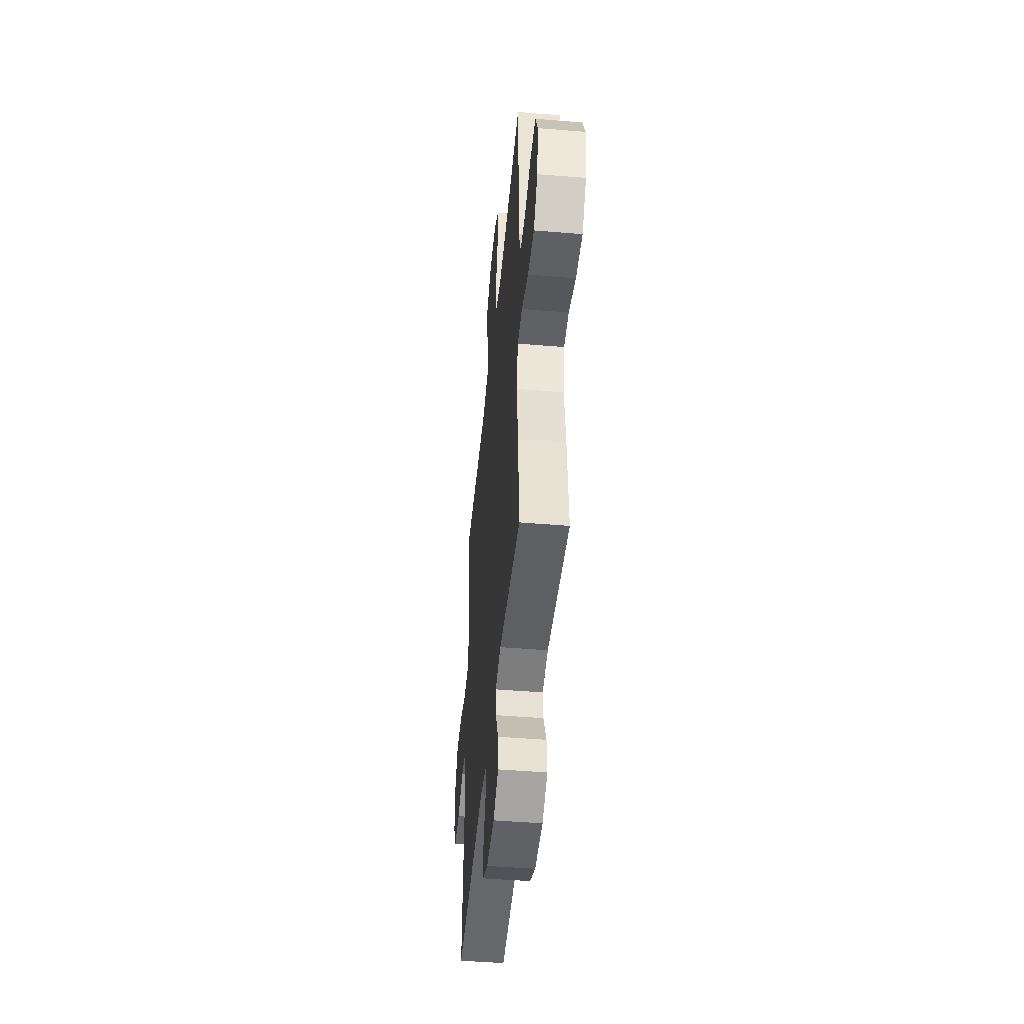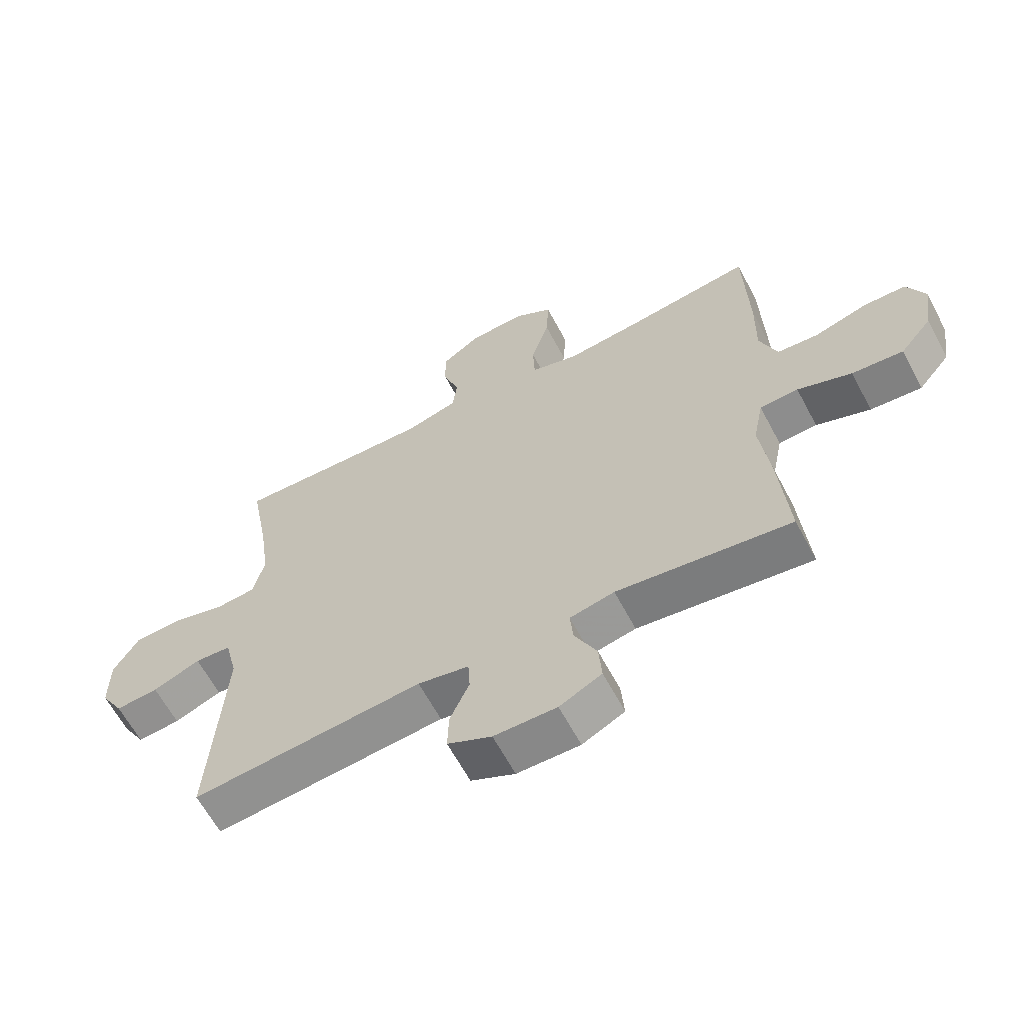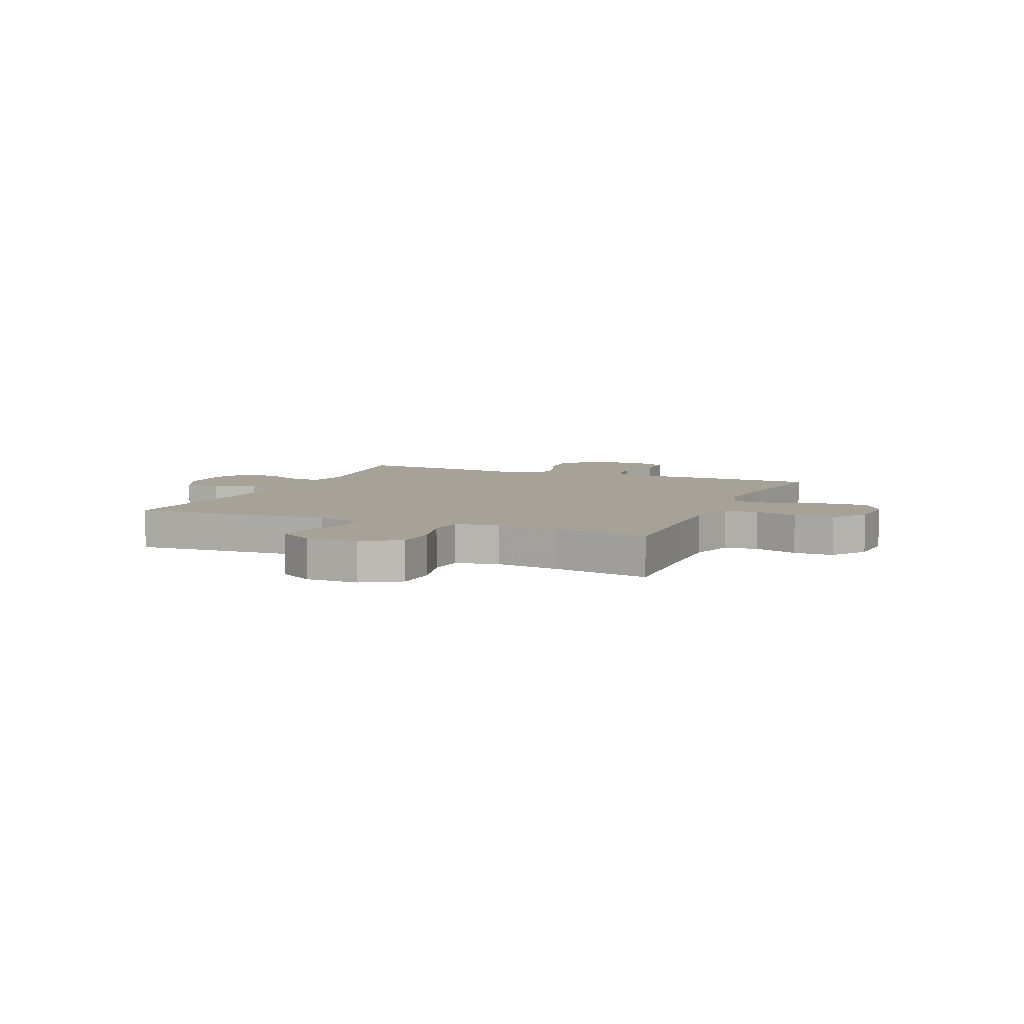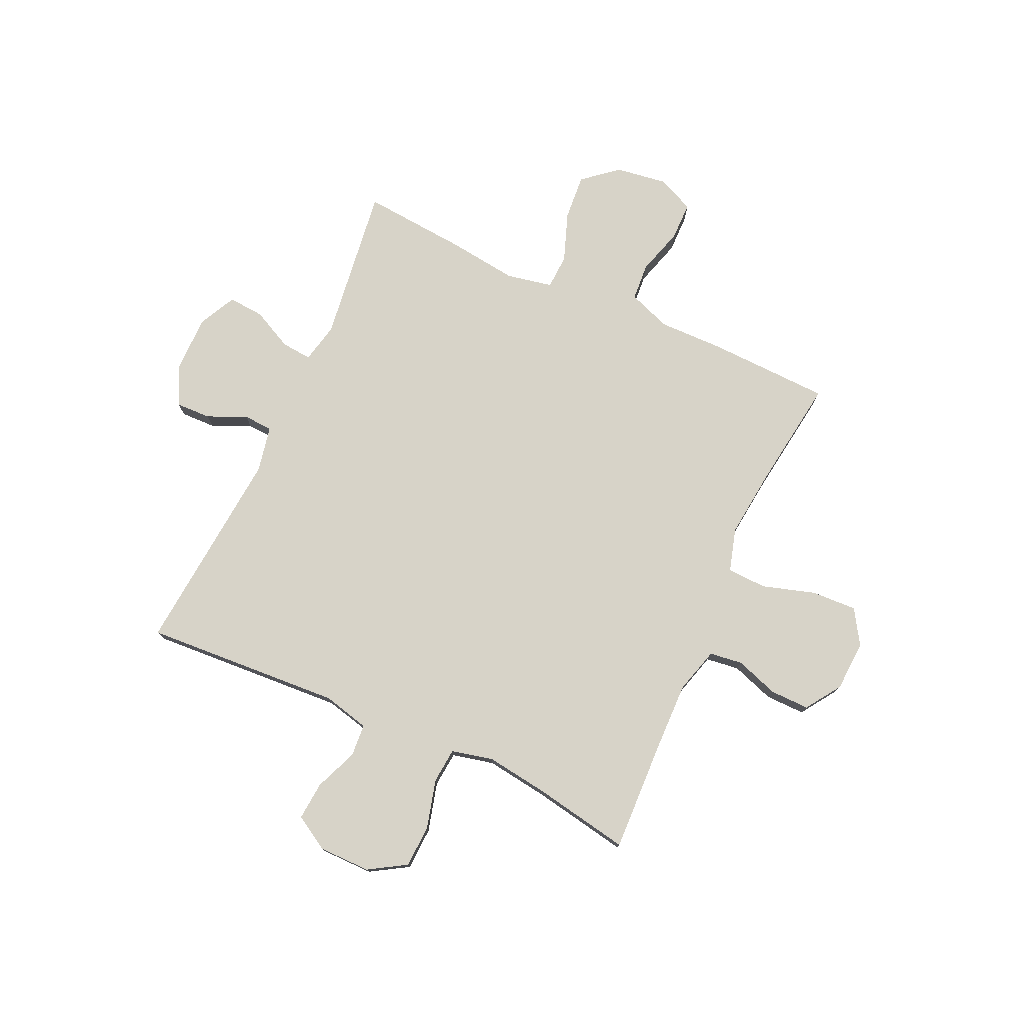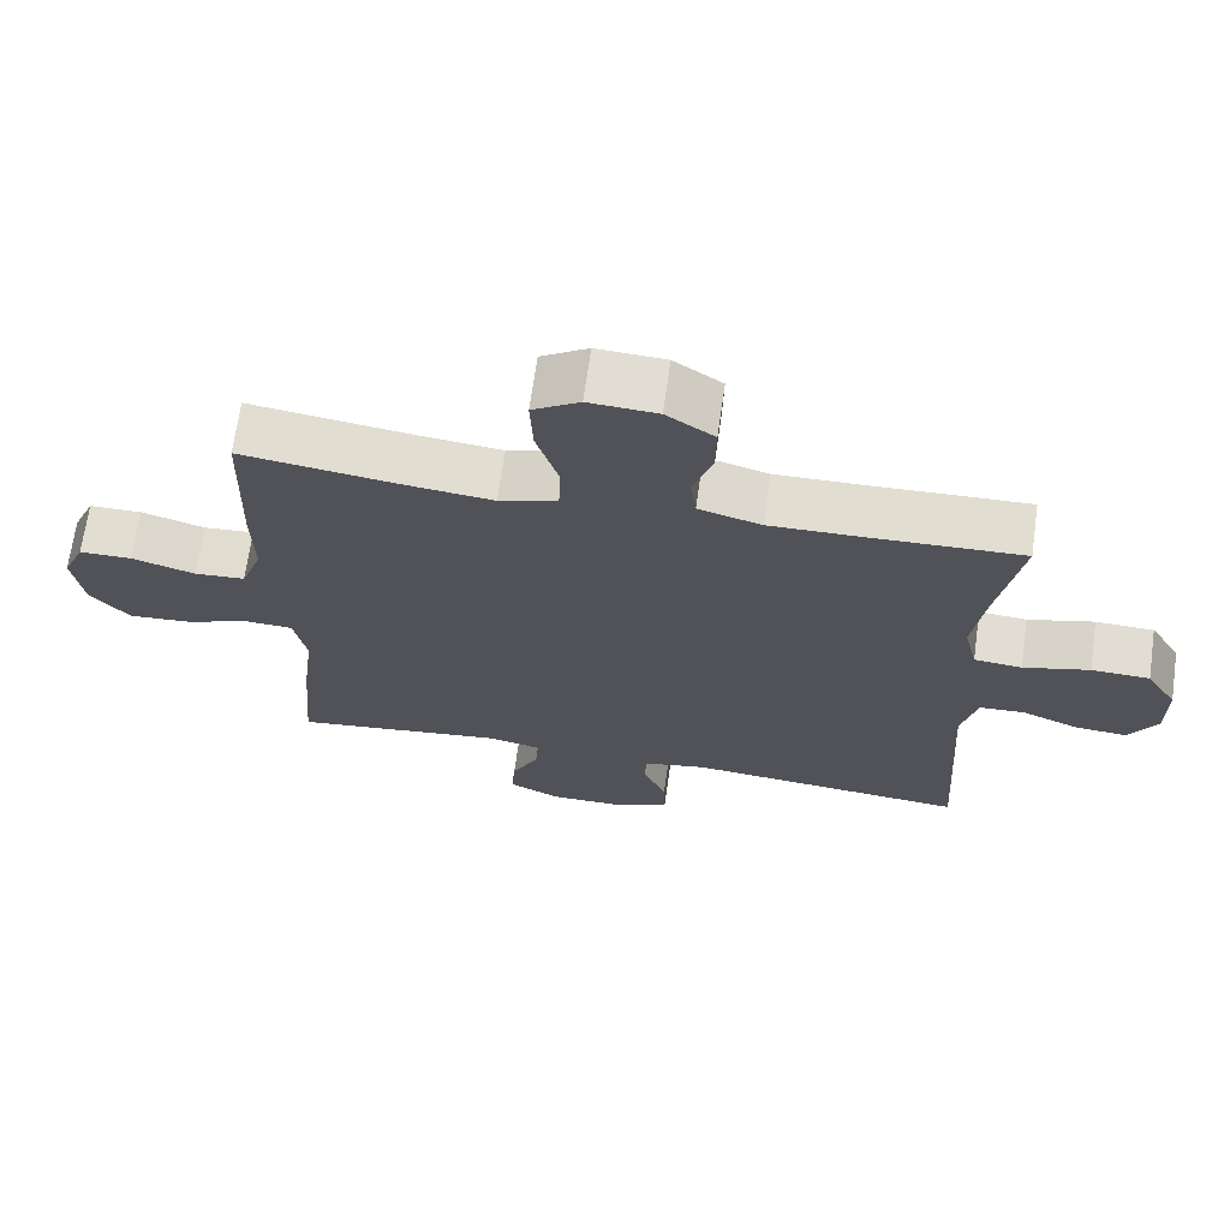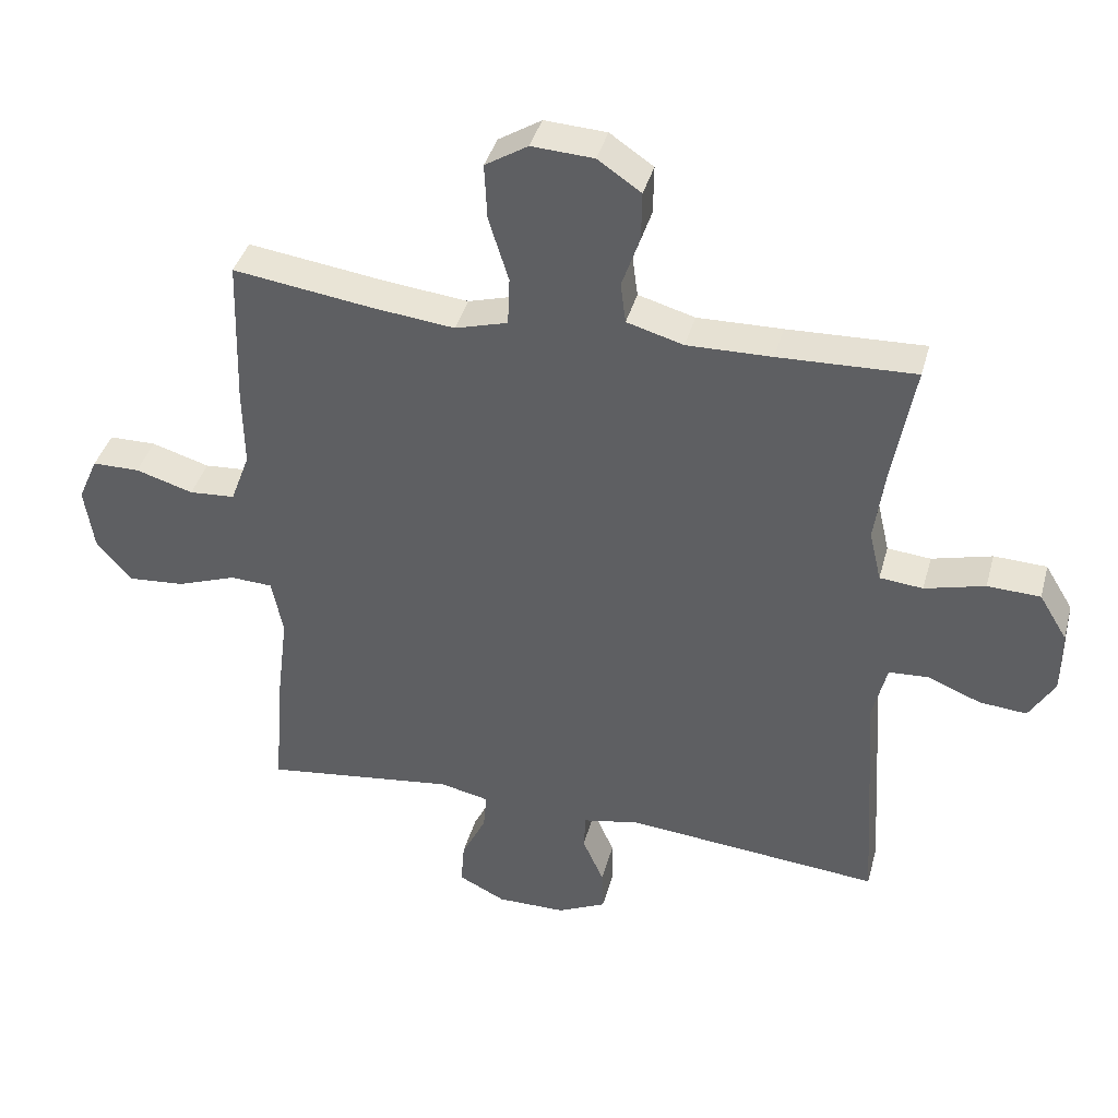
<metadata>
{"format":"obj","ext":"obj","renderer":"f3d","projection":"perspective","resolution":1024,"background":"white","views":[{"elev":-46.9,"azim":84.6,"up":"+Z"},{"elev":-63.1,"azim":28.0,"up":"+Z"},{"elev":6.6,"azim":-67.1,"up":"+Y"},{"elev":76.7,"azim":-65.4,"up":"+Y"},{"elev":68.4,"azim":-172.0,"up":"+Z"},{"elev":39.7,"azim":-165.1,"up":"+Z"}]}
</metadata>
<code>
v 0.5 0.07 0.5
v 0.507 0.07 0.274
v 0.505 0.07 0.155
v 0.534 0.07 0.076
v 0.603 0.07 0.071
v 0.69 0.07 0.097
v 0.761 0.07 0.096
v 0.791 0.07 0.028
v 0.777 0.07 -0.067
v 0.724 0.07 -0.13
v 0.639 0.07 -0.123
v 0.549 0.07 -0.09
v 0.485 0.07 -0.093
v 0.468 0.07 -0.178
v 0.484 0.07 -0.308
v 0.5 0.07 -0.5
v 0.211 0.07 -0.462
v 0.137 0.07 -0.478
v 0.142 0.07 -0.534
v 0.179 0.07 -0.609
v 0.184 0.07 -0.675
v 0.114 0.07 -0.71
v 0.01 0.07 -0.709
v -0.063 0.07 -0.674
v -0.061 0.07 -0.609
v -0.029 0.07 -0.537
v -0.032 0.07 -0.483
v -0.117 0.07 -0.466
v -0.5 0.07 -0.5
v -0.477 0.07 -0.135
v -0.498 0.07 -0.049
v -0.558 0.07 -0.045
v -0.637 0.07 -0.077
v -0.708 0.07 -0.083
v -0.746 0.07 -0.019
v -0.746 0.07 0.076
v -0.704 0.07 0.145
v -0.625 0.07 0.148
v -0.535 0.07 0.124
v -0.47 0.07 0.13
v -0.452 0.07 0.207
v -0.468 0.07 0.323
v -0.5 0.07 0.5
v -0.295 0.07 0.492
v -0.168 0.07 0.489
v -0.083 0.07 0.513
v -0.075 0.07 0.574
v -0.102 0.07 0.653
v -0.103 0.07 0.726
v -0.038 0.07 0.77
v 0.055 0.07 0.775
v 0.119 0.07 0.735
v 0.115 0.07 0.651
v 0.085 0.07 0.554
v 0.088 0.07 0.481
v 0.167 0.07 0.458
v 0.289 0.07 0.471
v 0.5 0 0.5
v 0.507 0 0.274
v 0.505 0 0.155
v 0.534 0 0.076
v 0.603 0 0.071
v 0.69 0 0.097
v 0.761 0 0.096
v 0.791 0 0.028
v 0.777 0 -0.067
v 0.724 0 -0.13
v 0.639 0 -0.123
v 0.549 0 -0.09
v 0.485 0 -0.093
v 0.468 0 -0.178
v 0.484 0 -0.308
v 0.5 0 -0.5
v 0.211 0 -0.462
v 0.137 0 -0.478
v 0.142 0 -0.534
v 0.179 0 -0.609
v 0.184 0 -0.675
v 0.114 0 -0.71
v 0.01 0 -0.709
v -0.063 0 -0.674
v -0.061 0 -0.609
v -0.029 0 -0.537
v -0.032 0 -0.483
v -0.117 0 -0.466
v -0.5 0 -0.5
v -0.477 0 -0.135
v -0.498 0 -0.049
v -0.558 0 -0.045
v -0.637 0 -0.077
v -0.708 0 -0.083
v -0.746 0 -0.019
v -0.746 0 0.076
v -0.704 0 0.145
v -0.625 0 0.148
v -0.535 0 0.124
v -0.47 0 0.13
v -0.452 0 0.207
v -0.468 0 0.323
v -0.5 0 0.5
v -0.295 0 0.492
v -0.168 0 0.489
v -0.083 0 0.513
v -0.075 0 0.574
v -0.102 0 0.653
v -0.103 0 0.726
v -0.038 0 0.77
v 0.055 0 0.775
v 0.119 0 0.735
v 0.115 0 0.651
v 0.085 0 0.554
v 0.088 0 0.481
v 0.167 0 0.458
v 0.289 0 0.471
f 51 52 53 54
f 51 54 55
f 50 51 55
f 47 48 49 50
f 46 47 50 55
f 45 46 55 56
f 42 43 44
f 41 42 44 45
f 40 41 45 56
f 36 37 38 39
f 36 39 40
f 35 36 40
f 32 33 34 35
f 31 32 35 40
f 30 31 40 56
f 28 29 30 56
f 23 24 25 26
f 23 26 27
f 22 23 27
f 19 20 21 22
f 18 19 22 27
f 17 18 27 28
f 14 15 16 17
f 13 14 17 28
f 9 10 11 12
f 9 12 13
f 8 9 13
f 5 6 7 8
f 4 5 8 13
f 3 4 13 28
f 57 1 2 3
f 3 28 56 57
f 111 110 109 108
f 112 111 108
f 112 108 107
f 107 106 105 104
f 112 107 104 103
f 113 112 103 102
f 101 100 99
f 102 101 99 98
f 113 102 98 97
f 96 95 94 93
f 97 96 93
f 97 93 92
f 92 91 90 89
f 97 92 89 88
f 113 97 88 87
f 113 87 86 85
f 83 82 81 80
f 84 83 80
f 84 80 79
f 79 78 77 76
f 84 79 76 75
f 85 84 75 74
f 74 73 72 71
f 85 74 71 70
f 69 68 67 66
f 70 69 66
f 70 66 65
f 65 64 63 62
f 70 65 62 61
f 85 70 61 60
f 60 59 58 114
f 114 113 85 60
f 1 58 59 2
f 2 59 60 3
f 3 60 61 4
f 4 61 62 5
f 5 62 63 6
f 6 63 64 7
f 7 64 65 8
f 8 65 66 9
f 9 66 67 10
f 10 67 68 11
f 11 68 69 12
f 12 69 70 13
f 13 70 71 14
f 14 71 72 15
f 15 72 73 16
f 16 73 74 17
f 17 74 75 18
f 18 75 76 19
f 19 76 77 20
f 20 77 78 21
f 21 78 79 22
f 22 79 80 23
f 23 80 81 24
f 24 81 82 25
f 25 82 83 26
f 26 83 84 27
f 27 84 85 28
f 28 85 86 29
f 29 86 87 30
f 30 87 88 31
f 31 88 89 32
f 32 89 90 33
f 33 90 91 34
f 34 91 92 35
f 35 92 93 36
f 36 93 94 37
f 37 94 95 38
f 38 95 96 39
f 39 96 97 40
f 40 97 98 41
f 41 98 99 42
f 42 99 100 43
f 43 100 101 44
f 44 101 102 45
f 45 102 103 46
f 46 103 104 47
f 47 104 105 48
f 48 105 106 49
f 49 106 107 50
f 50 107 108 51
f 51 108 109 52
f 52 109 110 53
f 53 110 111 54
f 54 111 112 55
f 55 112 113 56
f 56 113 114 57
f 57 114 58 1

</code>
